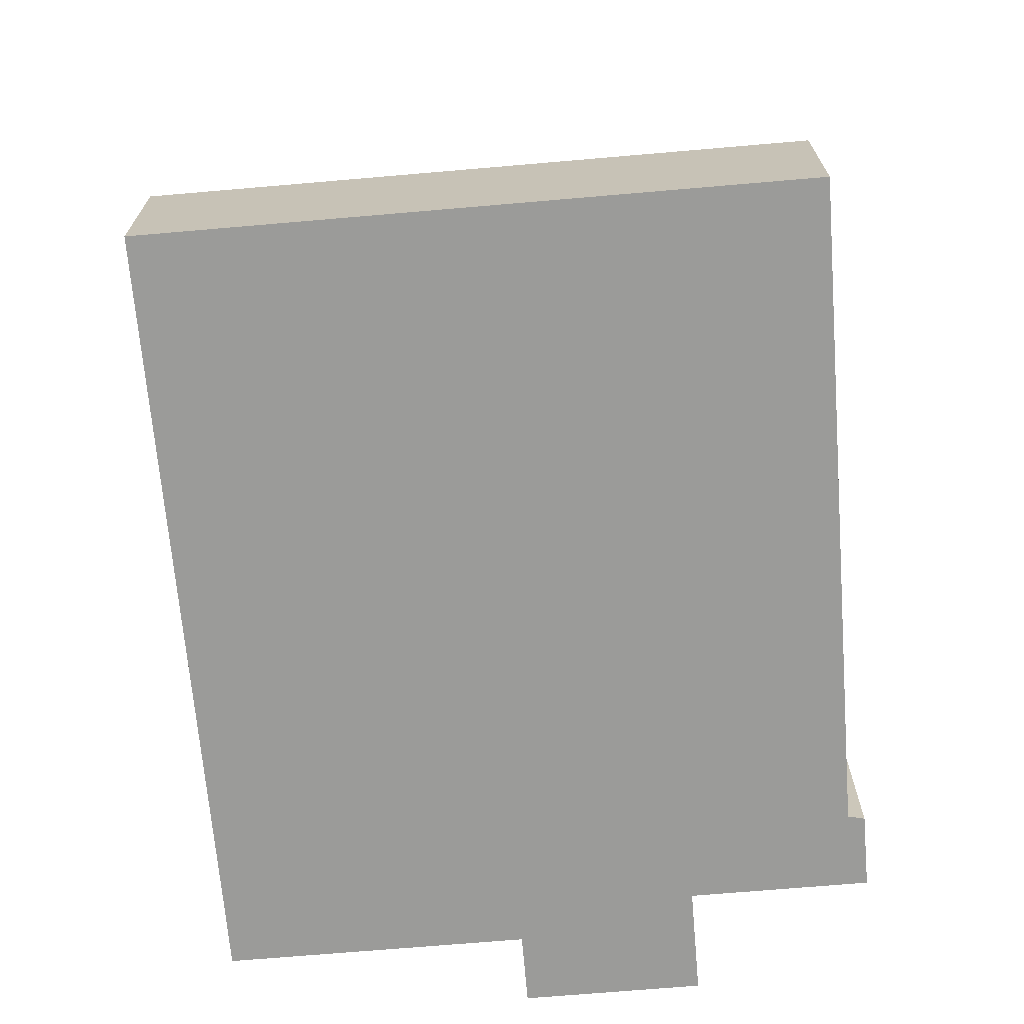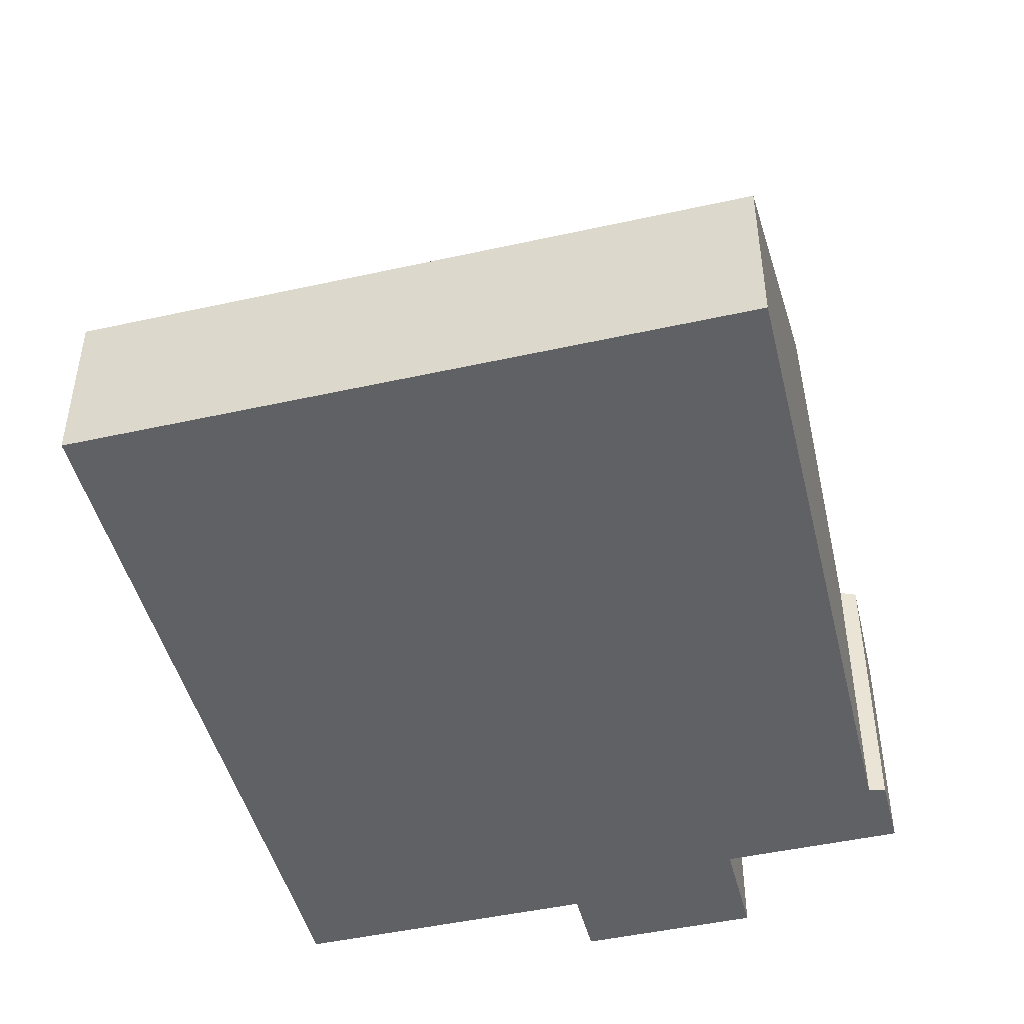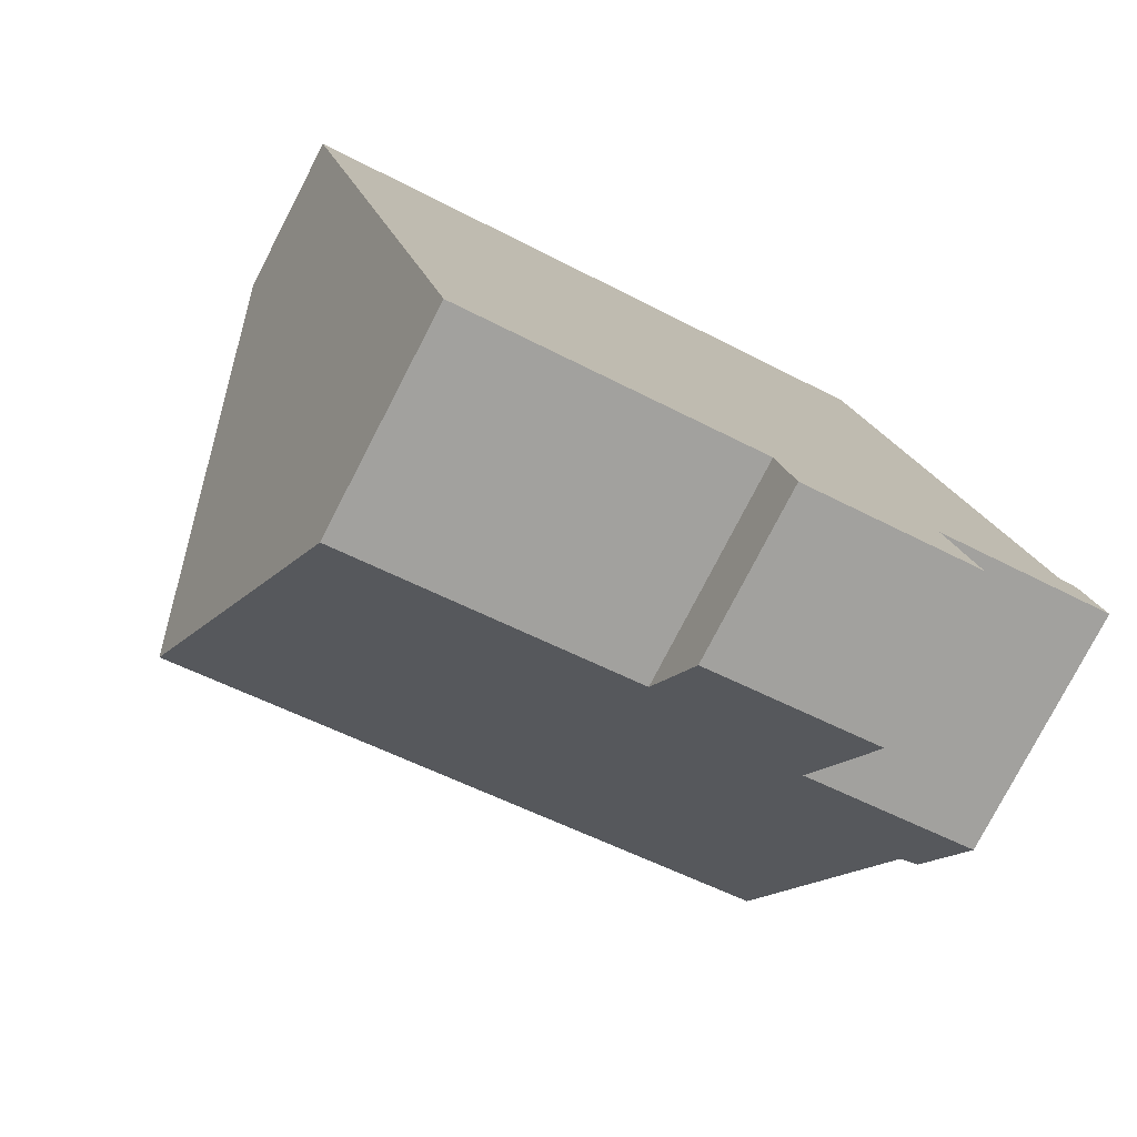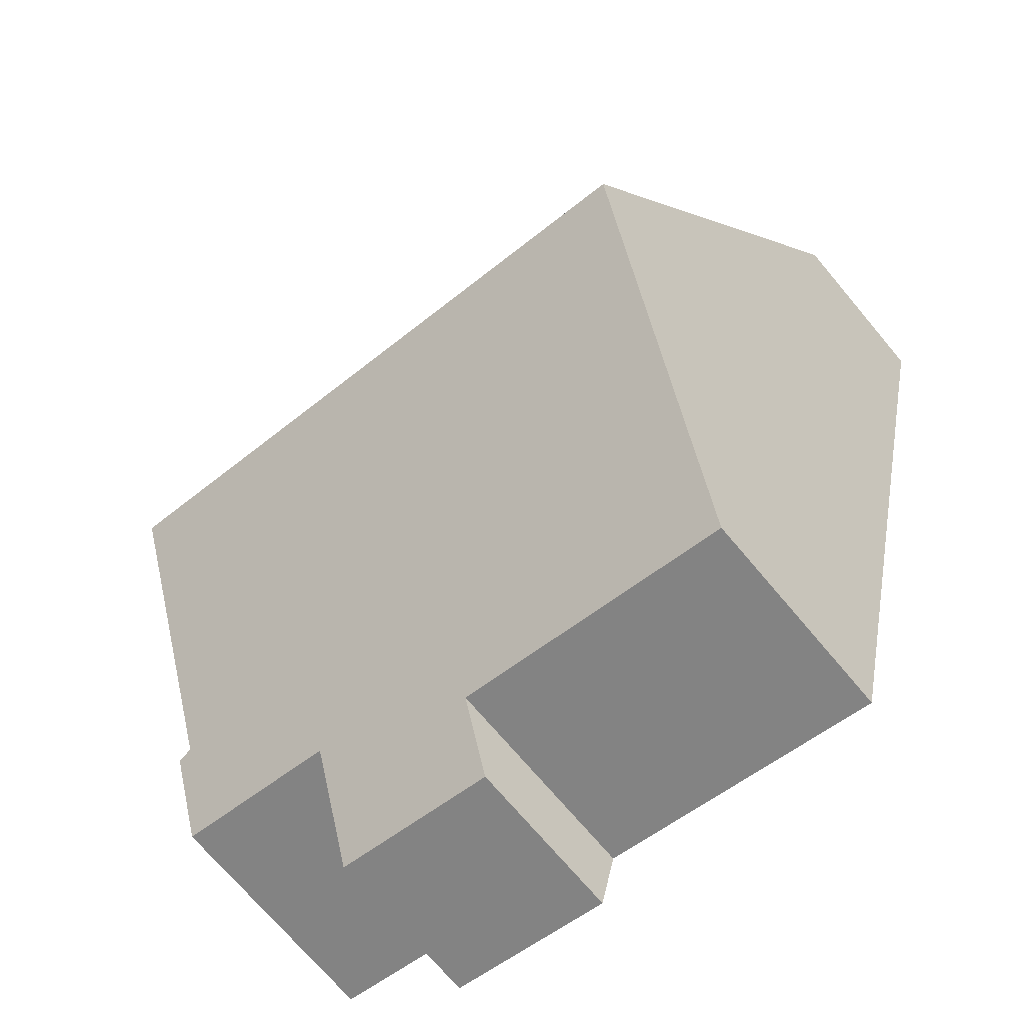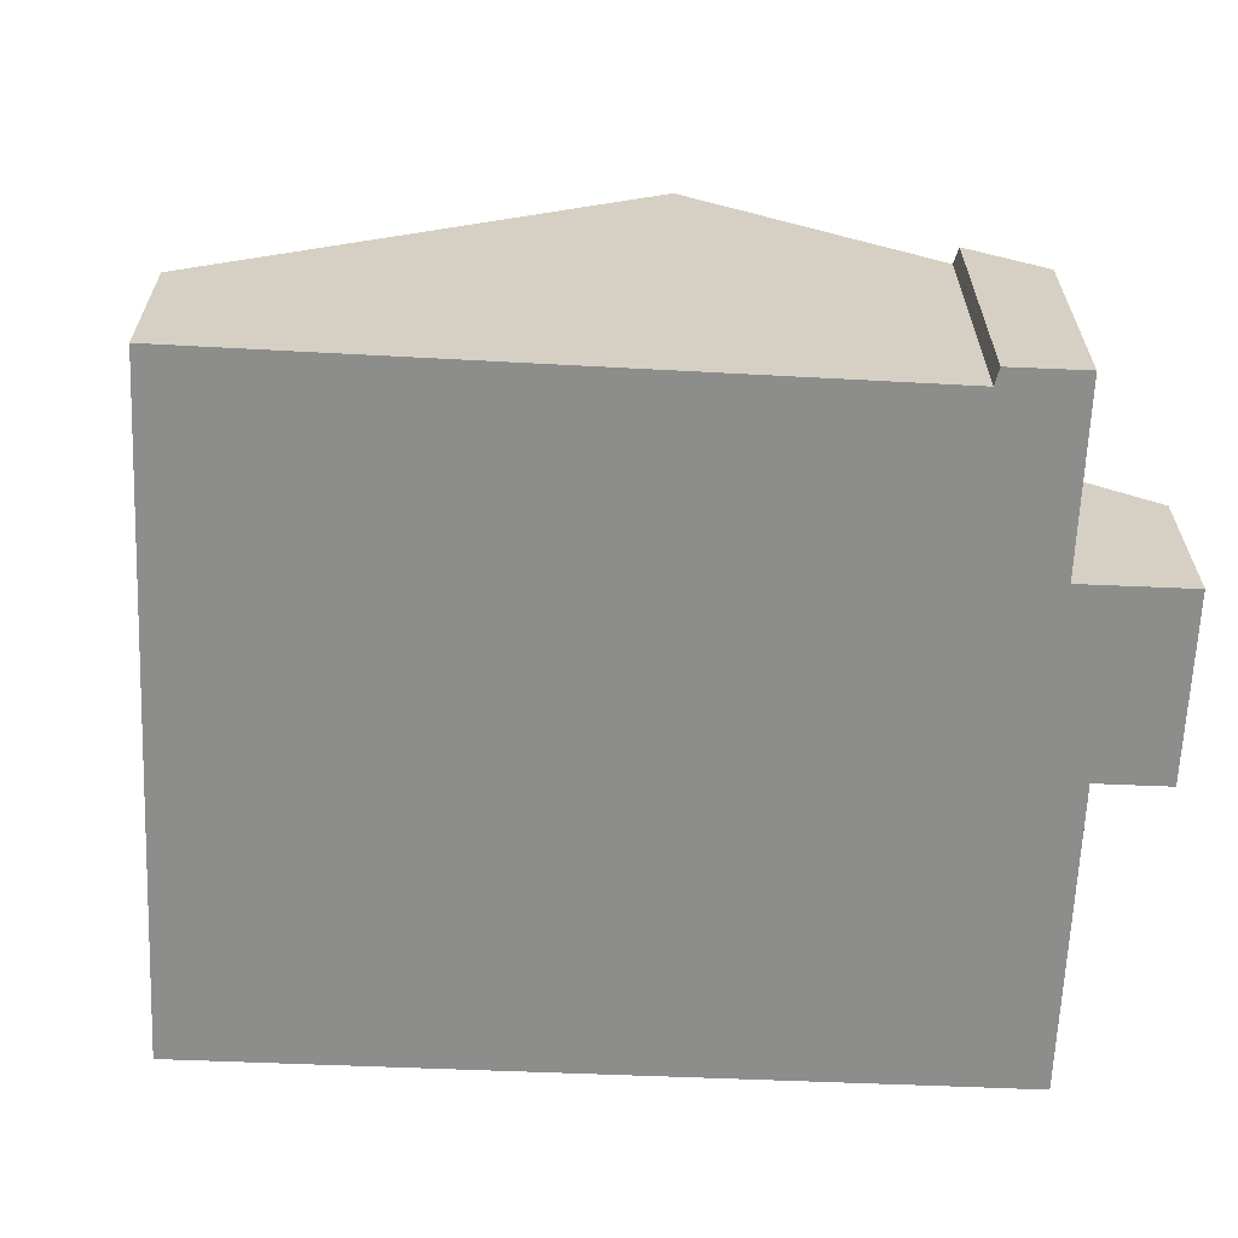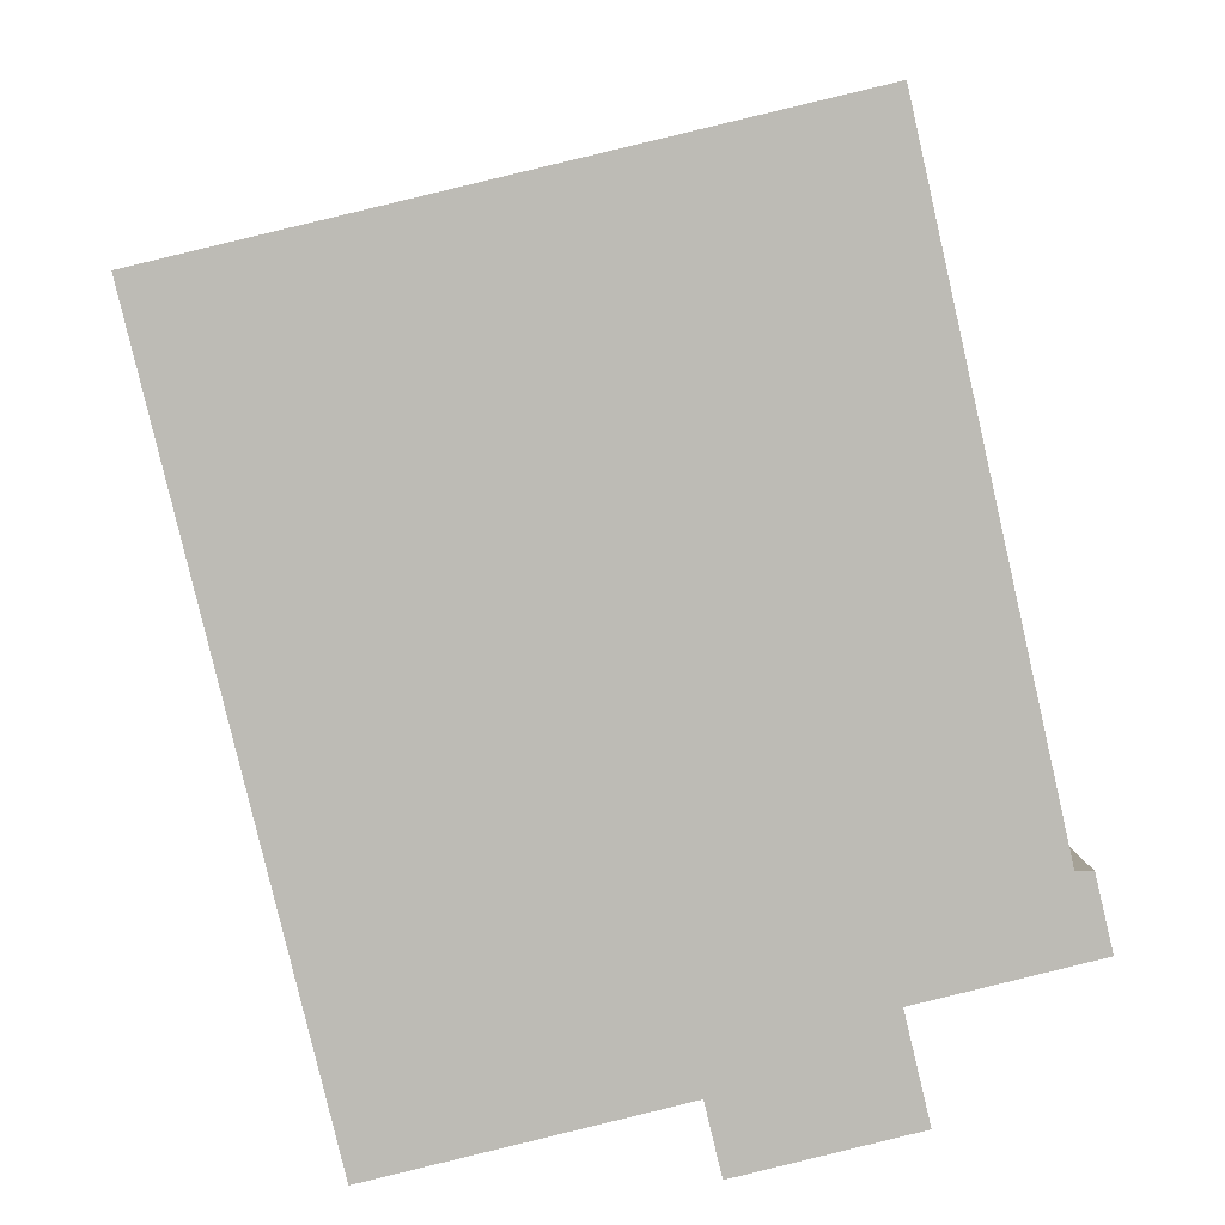
<metadata>
{"format":"obj","ext":"obj","renderer":"f3d","projection":"perspective","resolution":1024,"background":"white","views":[{"elev":-69.6,"azim":-8.5,"up":"+Y"},{"elev":-47.1,"azim":0.7,"up":"+Y"},{"elev":-78.1,"azim":-27.4,"up":"+Z"},{"elev":-71.6,"azim":-139.9,"up":"+Z"},{"elev":-64.4,"azim":74.1,"up":"+Y"},{"elev":6.1,"azim":-2.0,"up":"+Z"}]}
</metadata>
<code>
v  1.68 7.768 -6.973
v  10.79 2.827 2.576
v  12.38 7.768 -4.419
v  0 2.828 1.732e-16
v  11.3 2.828 -12.05
v  8.35 2.828 -12.76
v  8.07 3.658 -11.58
v  2.769 4.565 -11.49
v  3.074 3.658 -12.78
v  10.88 4.078 -10.28
v  13.27 4.988 -8.355
v  13.85 4.078 -9.575
v  13.56 4.942 -8.355
v  3.074 7.822e-16 -12.78
v  2.769 7.039e-16 -11.49
v  1.68 4.27e-16 -6.973
v  0 0 0
v  8.07 7.092e-16 -11.58
v  8.35 7.81e-16 -12.76
v  10.79 -1.577e-16 2.576
v  13.27 5.116e-16 -8.355
v  13.56 5.116e-16 -8.355
v  12.38 2.706e-16 -4.419
v  13.85 5.863e-16 -9.575
v  10.88 6.297e-16 -10.28
v  11.3 7.379e-16 -12.05
g defaultobject
f 1 2 3
f 2 1 4
f 5 6 7
f 8 7 9
f 7 8 1
f 7 1 3
f 7 3 10
f 7 10 5
f 10 3 11
f 10 11 12
f 13 12 11
f 14 8 9
f 8 14 1
f 1 14 15
f 1 15 4
f 4 15 16
f 4 16 17
f 6 18 7
f 18 6 19
f 17 2 4
f 2 17 20
f 21 13 11
f 13 21 22
f 20 3 2
f 3 20 23
f 3 23 11
f 11 23 21
f 22 12 13
f 12 22 24
f 25 5 10
f 5 25 26
f 24 10 12
f 10 24 25
f 26 6 5
f 6 26 19
f 18 9 7
f 9 18 14
f 22 25 24
f 25 22 21
f 25 21 23
f 25 23 20
f 25 19 26
f 19 25 20
f 19 20 18
f 18 20 17
f 18 17 16
f 18 16 15
f 18 15 14

</code>
